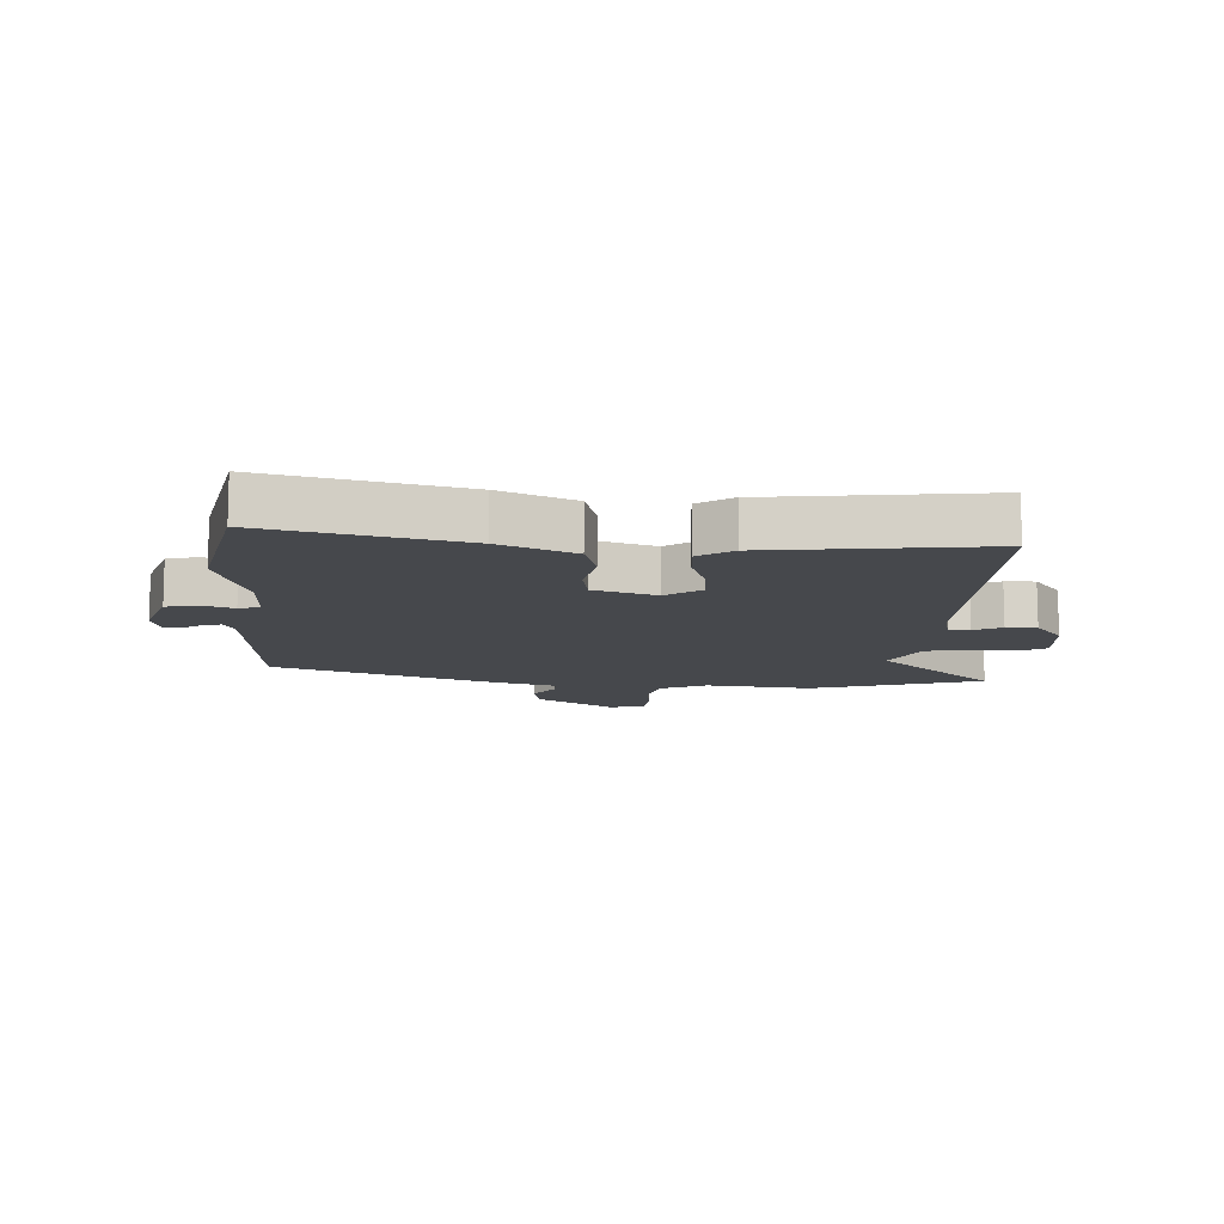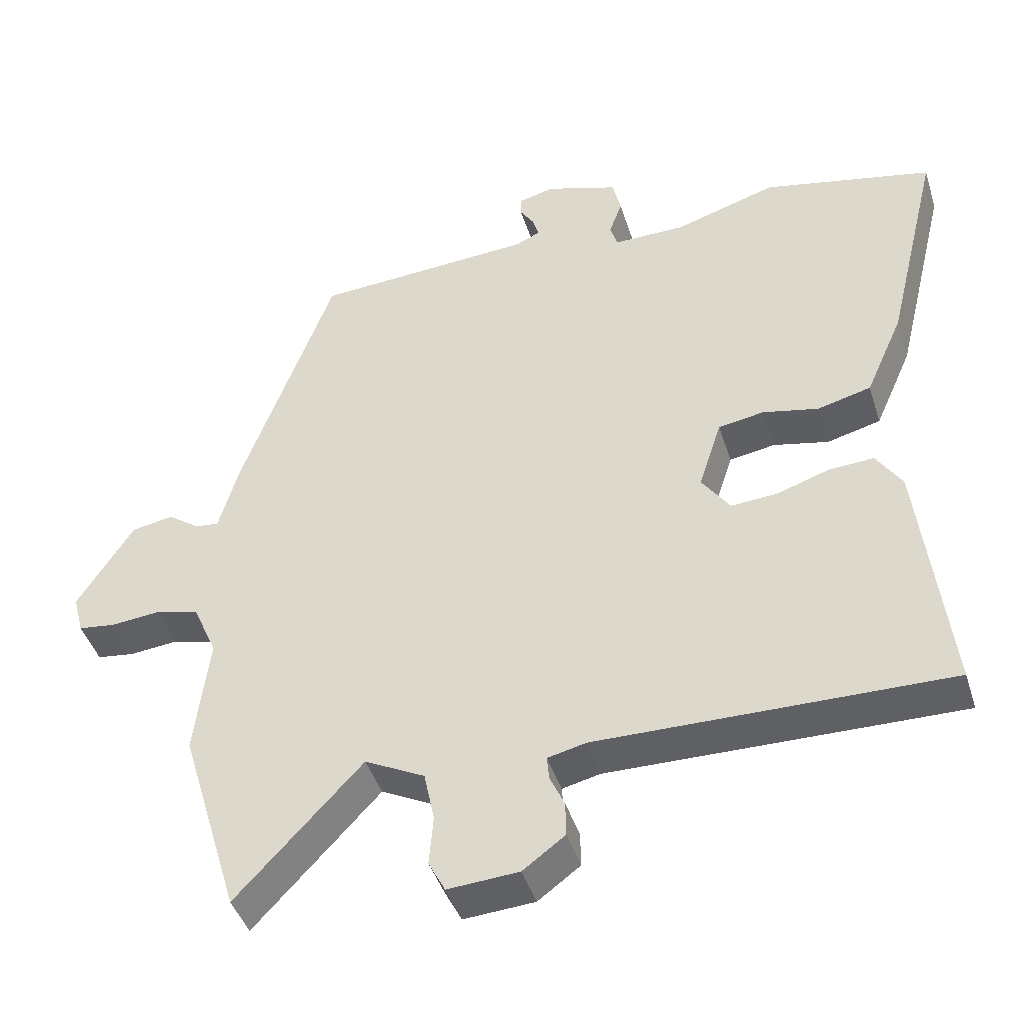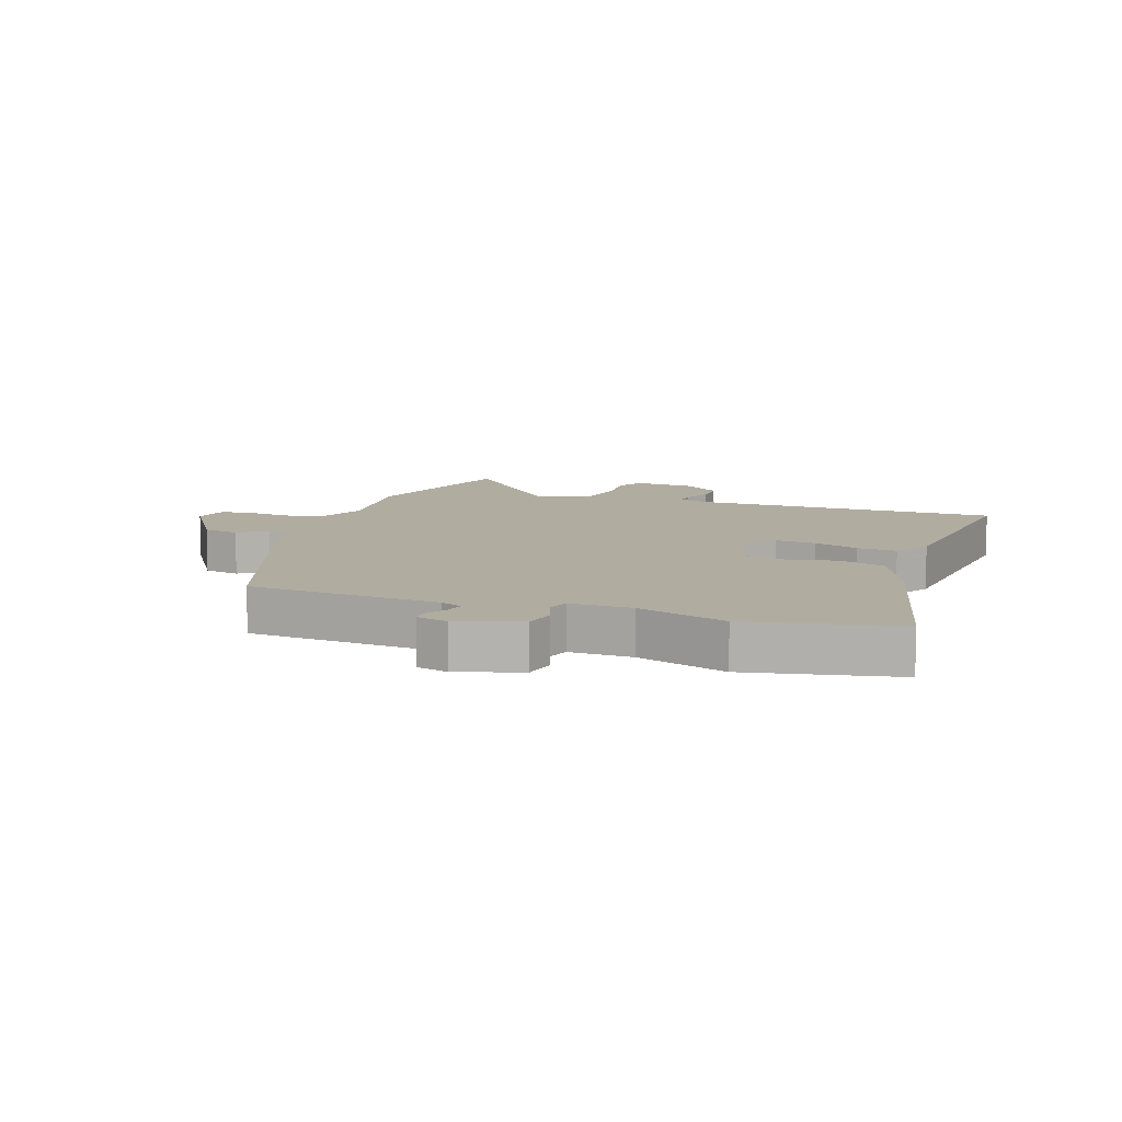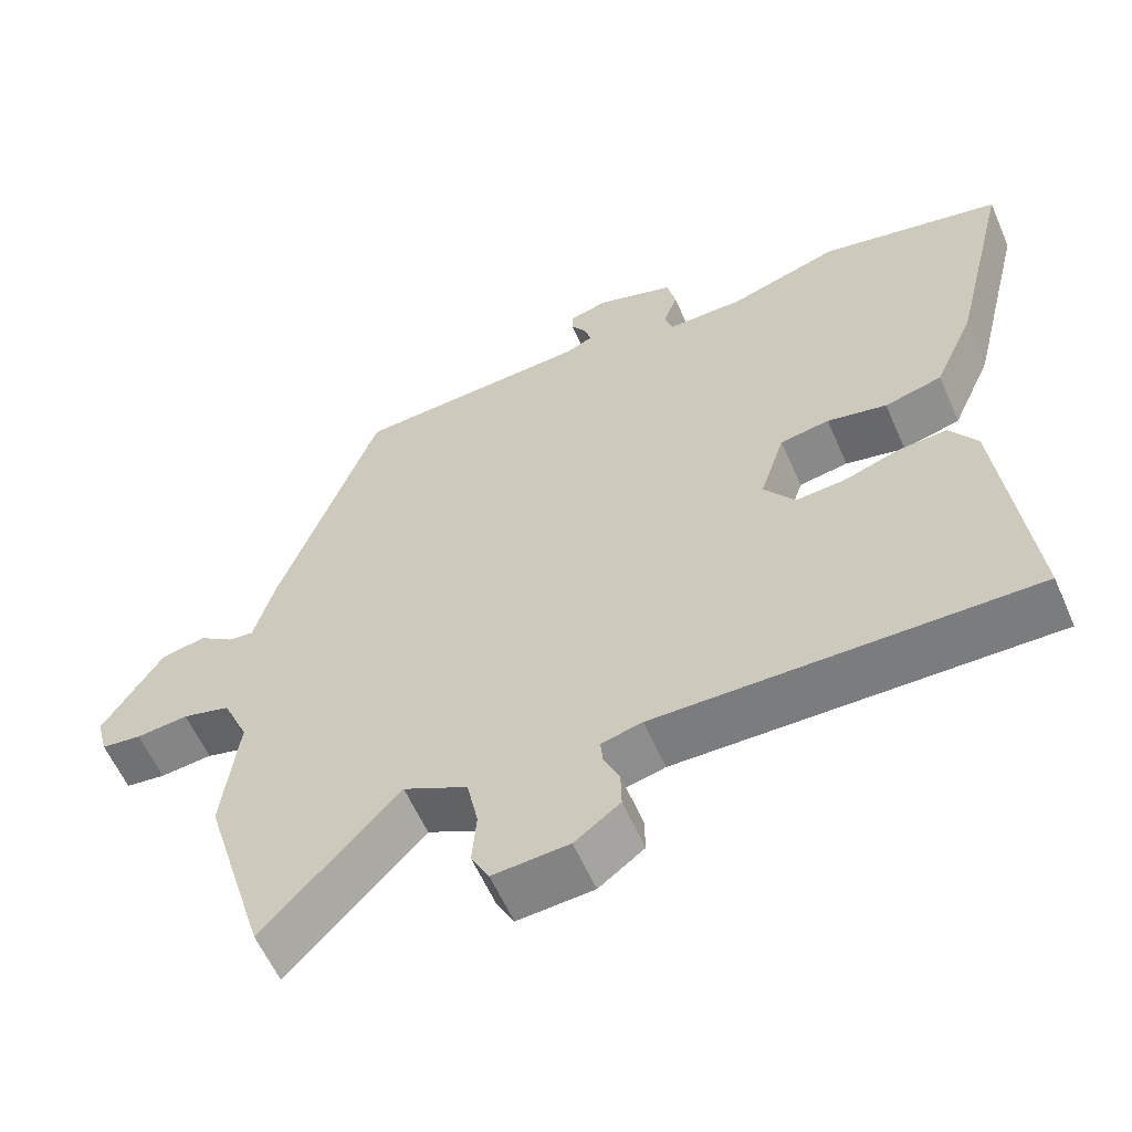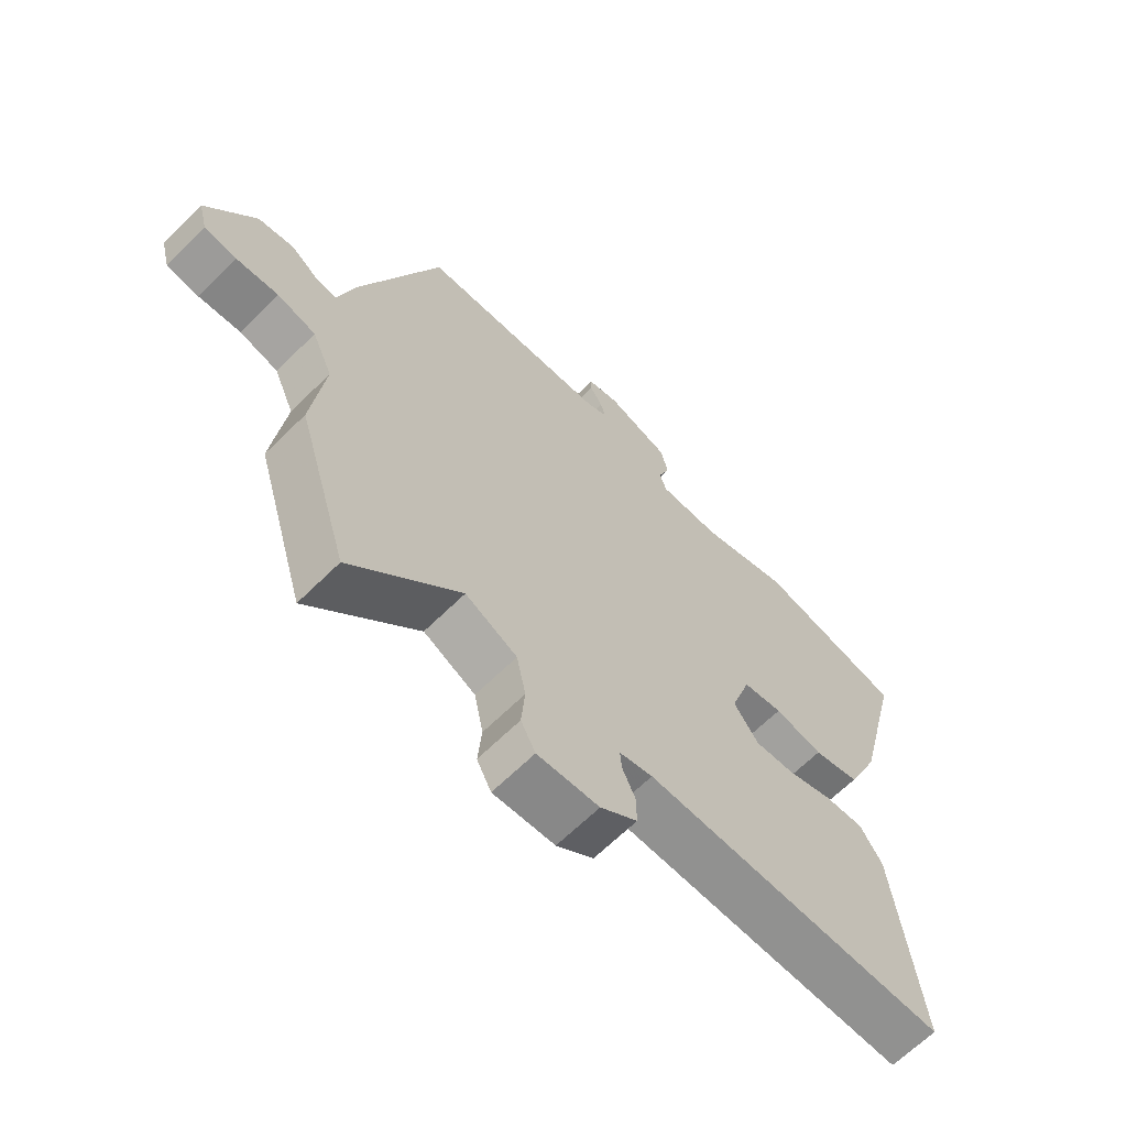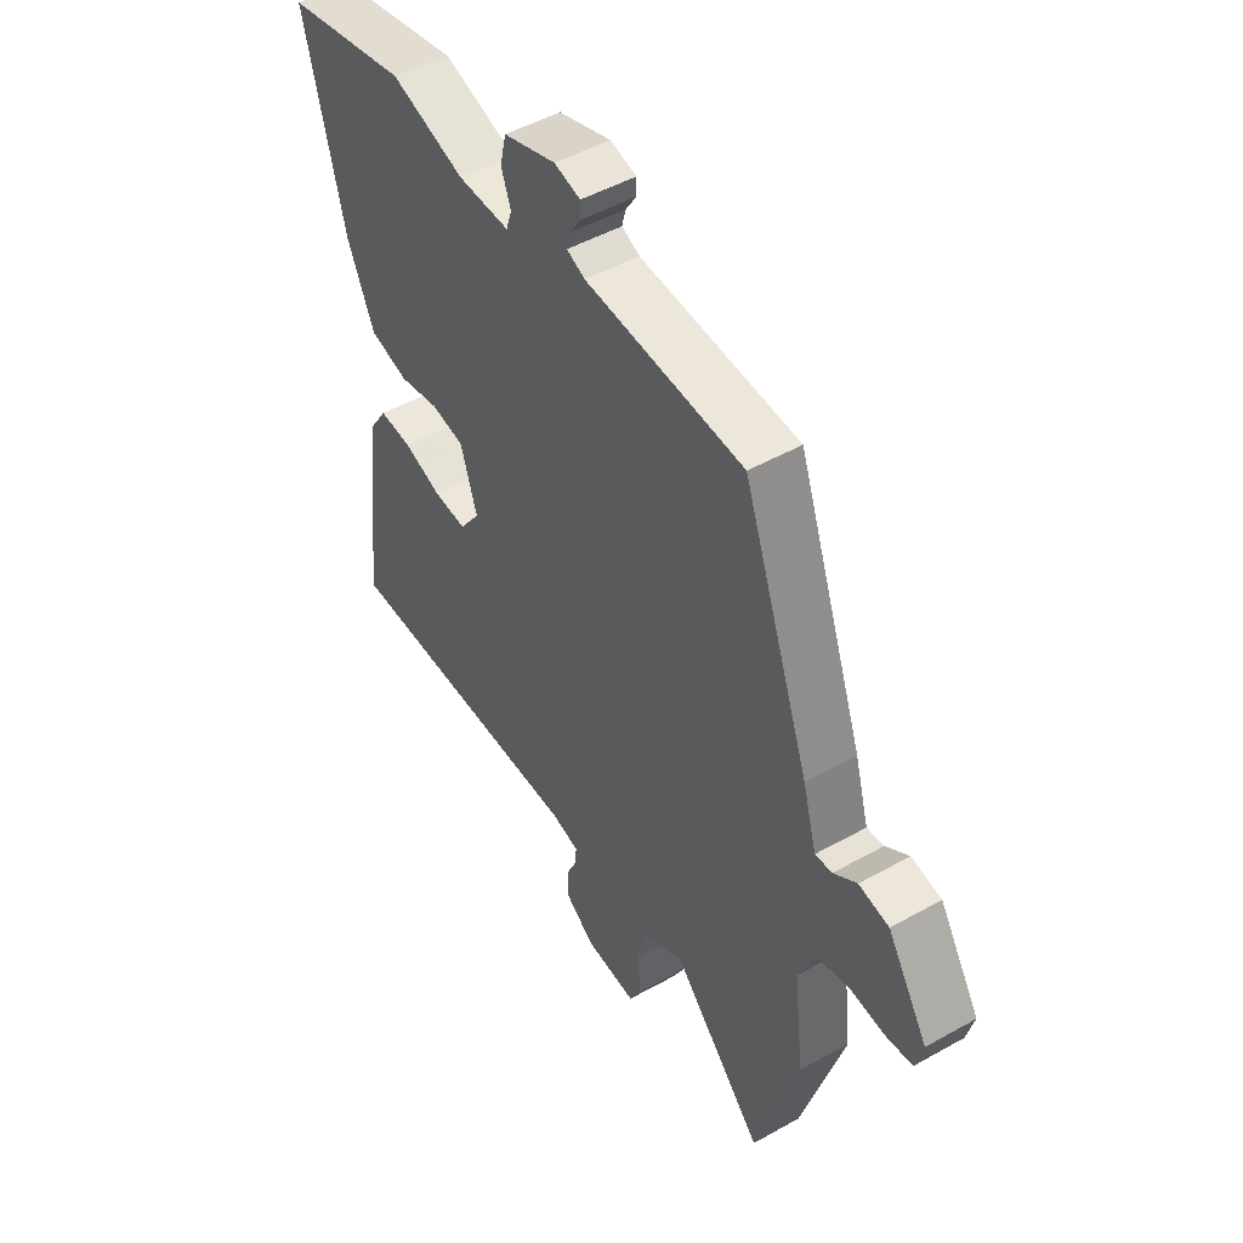
<metadata>
{"format":"obj","ext":"obj","renderer":"f3d","projection":"perspective","resolution":1024,"background":"white","views":[{"elev":-11.4,"azim":87.4,"up":"+Y"},{"elev":-43.6,"azim":17.1,"up":"+Z"},{"elev":10.0,"azim":19.4,"up":"+Y"},{"elev":-59.1,"azim":23.5,"up":"+Z"},{"elev":-65.4,"azim":-45.2,"up":"+Z"},{"elev":48.6,"azim":-122.1,"up":"+Z"}]}
</metadata>
<code>
v 0.364 0.07 0.529
v 0.608 0.07 0.477
v 0.53 0.07 0.158
v 0.476 0.07 0.036
v 0.399 0.07 0.016
v 0.319 0.07 0.033
v 0.253 0.07 0.022
v 0.22 0.07 -0.08
v 0.261 0.07 -0.138
v 0.328 0.07 -0.133
v 0.403 0.07 -0.108
v 0.468 0.07 -0.104
v 0.505 0.07 -0.161
v 0.546 0.07 -0.517
v 0.042 0.07 -0.51
v -0.013 0.07 -0.523
v -0.01 0.07 -0.557
v 0.011 0.07 -0.603
v 0.012 0.07 -0.653
v -0.049 0.07 -0.698
v -0.151 0.07 -0.705
v -0.175 0.07 -0.659
v -0.169 0.07 -0.587
v -0.184 0.07 -0.514
v -0.27 0.07 -0.47
v -0.451 0.07 -0.663
v -0.536 0.07 -0.38
v -0.515 0.07 -0.206
v -0.549 0.07 -0.128
v -0.613 0.07 -0.111
v -0.683 0.07 -0.118
v -0.737 0.07 -0.111
v -0.752 0.07 -0.054
v -0.671 0.07 0.073
v -0.611 0.07 0.084
v -0.565 0.07 0.051
v -0.531 0.07 0.047
v -0.503 0.07 0.146
v -0.369 0.07 0.515
v -0.053 0.07 0.535
v -0.017 0.07 0.551
v -0.025 0.07 0.581
v -0.046 0.07 0.614
v -0.046 0.07 0.642
v 0.006 0.07 0.655
v 0.11 0.07 0.621
v 0.122 0.07 0.569
v 0.103 0.07 0.517
v 0.114 0.07 0.482
v 0.217 0.07 0.483
v 0.364 0 0.529
v 0.608 0 0.477
v 0.53 0 0.158
v 0.476 0 0.036
v 0.399 0 0.016
v 0.319 0 0.033
v 0.253 0 0.022
v 0.22 0 -0.08
v 0.261 0 -0.138
v 0.328 0 -0.133
v 0.403 0 -0.108
v 0.468 0 -0.104
v 0.505 0 -0.161
v 0.546 0 -0.517
v 0.042 0 -0.51
v -0.013 0 -0.523
v -0.01 0 -0.557
v 0.011 0 -0.603
v 0.012 0 -0.653
v -0.049 0 -0.698
v -0.151 0 -0.705
v -0.175 0 -0.659
v -0.169 0 -0.587
v -0.184 0 -0.514
v -0.27 0 -0.47
v -0.451 0 -0.663
v -0.536 0 -0.38
v -0.515 0 -0.206
v -0.549 0 -0.128
v -0.613 0 -0.111
v -0.683 0 -0.118
v -0.737 0 -0.111
v -0.752 0 -0.054
v -0.671 0 0.073
v -0.611 0 0.084
v -0.565 0 0.051
v -0.531 0 0.047
v -0.503 0 0.146
v -0.369 0 0.515
v -0.053 0 0.535
v -0.017 0 0.551
v -0.025 0 0.581
v -0.046 0 0.614
v -0.046 0 0.642
v 0.006 0 0.655
v 0.11 0 0.621
v 0.122 0 0.569
v 0.103 0 0.517
v 0.114 0 0.482
v 0.217 0 0.483
f 46 47 48
f 45 46 48
f 44 45 48
f 43 44 48
f 42 43 48
f 41 42 48 49
f 40 41 49
f 39 40 49
f 38 39 49
f 37 38 49
f 34 35 36
f 33 34 36
f 32 33 36
f 31 32 36
f 30 31 36
f 29 30 36 37
f 37 49 50
f 29 37 50
f 28 29 50
f 50 1 2
f 28 50 2
f 27 28 2
f 26 27 2
f 25 26 2
f 21 22 23
f 20 21 23
f 19 20 23
f 18 19 23
f 17 18 23
f 16 17 23 24
f 13 14 15
f 12 13 15
f 11 12 15
f 10 11 15
f 16 24 25
f 15 16 25
f 10 15 25
f 9 10 25
f 4 5 6
f 3 4 6
f 2 3 6
f 2 6 7
f 25 2 7
f 8 9 25
f 7 8 25
f 98 97 96
f 98 96 95
f 98 95 94
f 98 94 93
f 98 93 92
f 99 98 92 91
f 99 91 90
f 99 90 89
f 99 89 88
f 99 88 87
f 86 85 84
f 86 84 83
f 86 83 82
f 86 82 81
f 86 81 80
f 87 86 80 79
f 100 99 87
f 100 87 79
f 100 79 78
f 52 51 100
f 52 100 78
f 52 78 77
f 52 77 76
f 52 76 75
f 73 72 71
f 73 71 70
f 73 70 69
f 73 69 68
f 73 68 67
f 74 73 67 66
f 65 64 63
f 65 63 62
f 65 62 61
f 65 61 60
f 75 74 66
f 75 66 65
f 75 65 60
f 75 60 59
f 56 55 54
f 56 54 53
f 56 53 52
f 57 56 52
f 57 52 75
f 75 59 58
f 75 58 57
f 1 51 52 2
f 2 52 53 3
f 3 53 54 4
f 4 54 55 5
f 5 55 56 6
f 6 56 57 7
f 7 57 58 8
f 8 58 59 9
f 9 59 60 10
f 10 60 61 11
f 11 61 62 12
f 12 62 63 13
f 13 63 64 14
f 14 64 65 15
f 15 65 66 16
f 16 66 67 17
f 17 67 68 18
f 18 68 69 19
f 19 69 70 20
f 20 70 71 21
f 21 71 72 22
f 22 72 73 23
f 23 73 74 24
f 24 74 75 25
f 25 75 76 26
f 26 76 77 27
f 27 77 78 28
f 28 78 79 29
f 29 79 80 30
f 30 80 81 31
f 31 81 82 32
f 32 82 83 33
f 33 83 84 34
f 34 84 85 35
f 35 85 86 36
f 36 86 87 37
f 37 87 88 38
f 38 88 89 39
f 39 89 90 40
f 40 90 91 41
f 41 91 92 42
f 42 92 93 43
f 43 93 94 44
f 44 94 95 45
f 45 95 96 46
f 46 96 97 47
f 47 97 98 48
f 48 98 99 49
f 49 99 100 50
f 50 100 51 1

</code>
